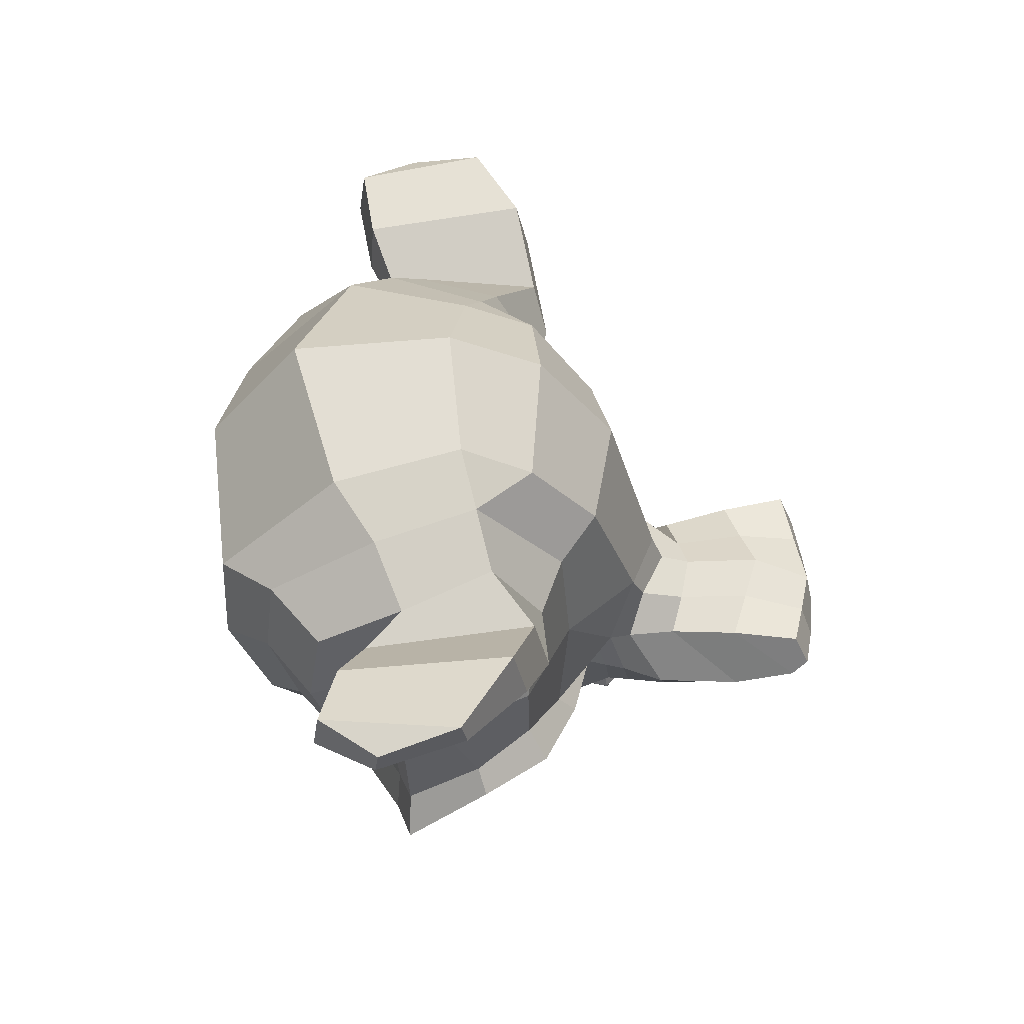
<metadata>
{"format":"obj","ext":"obj","renderer":"f3d","projection":"perspective","resolution":1024,"background":"white","views":[{"elev":-41.5,"azim":-81.3,"up":"+Z"}]}
</metadata>
<code>
v 1.444 1.217 0.2059
v 1.477 1.217 1.08
v 1.364 1.147 0.1464
v 1.401 1.147 1.146
v 1.253 1.108 0.1036
v 1.294 1.108 1.197
v 1.299 1.029 0.2973
v 1.325 1.029 1
v 1.401 1.084 0.2935
v 1.427 1.084 0.9962
v 1.463 1.186 0.2912
v 1.489 1.186 0.9938
v 1.482 1.217 0.3687
v 1.502 1.217 0.9152
v 1.43 1.147 0.441
v 1.445 1.147 0.8469
v 1.338 1.108 0.4913
v 1.349 1.108 0.8036
v 1.348 1.295 0.5691
v 1.354 1.295 0.7252
v 1.432 1.295 0.5034
v 1.442 1.295 0.7845
v 1.483 1.295 0.3999
v 1.501 1.295 0.8839
v 1.482 1.381 0.3687
v 1.502 1.381 0.9152
v 1.43 1.444 0.441
v 1.445 1.444 0.8469
v 1.338 1.49 0.4913
v 1.349 1.49 0.8036
v 1.299 1.569 0.2973
v 1.325 1.569 1
v 1.401 1.506 0.2935
v 1.427 1.506 0.9962
v 1.463 1.412 0.2912
v 1.489 1.412 0.9938
v 1.444 1.381 0.2059
v 1.477 1.381 1.08
v 1.364 1.444 0.1464
v 1.401 1.444 1.146
v 1.253 1.49 0.1036
v 1.294 1.49 1.197
v 1.234 1.295 0.02612
v 1.281 1.295 1.275
v 1.346 1.295 0.08449
v 1.388 1.295 1.209
v 1.435 1.295 0.175
v 1.47 1.295 1.112
v 1.451 1.295 0.1666
v 1.486 1.295 1.119
v 1.46 1.389 0.1975
v 1.493 1.389 1.088
v 1.486 1.428 0.2903
v 1.513 1.428 0.9929
v 1.505 1.389 0.3756
v 1.525 1.389 0.9065
v 1.507 1.295 0.4146
v 1.524 1.295 0.8674
v 1.505 1.209 0.3756
v 1.525 1.209 0.9065
v 1.51 1.295 0.2894
v 1.536 1.295 0.9921
v 1.486 1.17 0.2903
v 1.513 1.17 0.9929
v 1.46 1.209 0.1975
v 1.493 1.209 1.088
v 1.437 1.483 0.644
v 1.515 1.404 0.641
v 1.429 0.3732 0.6443
v 1.476 0.7326 0.6425
v 1.492 0.8654 0.6419
v 1.414 0.2795 0.6448
v 1.297 1.459 0.6492
v 1.265 1.623 0.6504
v 0.149 1.951 0.6922
v -0.1555 1.615 0.7036
v -0.1321 1.123 0.7027
v 0.3442 0.6701 0.6849
v 1.25 0.8654 0.4477
v 1.265 0.8654 0.8537
v 1.254 0.6154 0.3381
v 1.277 0.6154 0.9627
v 1.252 0.3576 0.2991
v 1.279 0.3576 1.002
v 1.213 0.1623 0.2849
v 1.24 0.1623 1.019
v 1.206 0.1076 0.3243
v 1.231 0.1076 0.98
v 1.243 0.08417 0.4714
v 1.256 0.08417 0.8305
v 1.273 0.06854 0.6501
v 1.21 0.9123 0.2147
v 1.243 0.9123 1.089
v 1.21 1.014 0.0192
v 1.258 1.014 1.284
v 1.109 1.201 -0.1725
v 1.171 1.201 1.483
v 1.257 1.483 -0.2093
v 1.321 1.483 1.508
v 1.293 1.537 -0.06209
v 1.347 1.537 1.359
v 1.364 1.654 0.1542
v 1.401 1.654 1.138
v 1.417 1.811 0.3242
v 1.441 1.811 0.9643
v 1.447 1.772 0.4872
v 1.459 1.772 0.7995
v 1.443 1.545 0.5812
v 1.447 1.545 0.7061
v 1.462 1.467 0.4788
v 1.475 1.467 0.8067
v 1.456 1.358 0.5182
v 1.465 1.358 0.768
v 1.43 1.147 0.441
v 1.445 1.147 0.8469
v 1.384 1.069 0.2707
v 1.412 1.069 1.02
v 1.348 1.115 0.1548
v 1.385 1.115 1.138
v 1.32 1.24 0.02291
v 1.367 1.24 1.272
v 1.319 1.35 0.007296
v 1.367 1.35 1.288
v 1.337 1.428 0.04575
v 1.382 1.428 1.248
v 1.398 1.49 0.2155
v 1.43 1.49 1.074
v 1.443 1.522 0.3936
v 1.462 1.522 0.8932
v 1.429 0.2873 0.6443
v 1.425 0.3342 0.535
v 1.433 0.3342 0.7536
v 1.402 0.217 0.528
v 1.41 0.217 0.7622
v 1.388 0.1701 0.5833
v 1.393 0.1701 0.7082
v 1.382 0.1623 0.646
v 1.445 0.8576 0.6437
v 1.437 0.9123 0.644
v 1.433 0.9045 0.5425
v 1.441 0.9045 0.7455
v 1.44 0.8264 0.5188
v 1.45 0.8264 0.7686
v 1.434 0.7639 0.5581
v 1.44 0.7639 0.7298
v 1.352 1.006 0.2484
v 1.382 1.006 1.045
v 1.297 1.108 0.03159
v 1.343 1.108 1.265
v 1.269 1.256 -0.07683
v 1.324 1.256 1.375
v 1.323 1.428 -0.09449
v 1.379 1.428 1.389
v 1.396 1.467 -0.04247
v 1.447 1.467 1.332
v 1.475 1.6 0.2047
v 1.508 1.6 1.079
v 1.519 1.694 0.3282
v 1.543 1.694 0.9527
v 1.539 1.67 0.4369
v 1.554 1.67 0.8429
v 1.535 1.483 0.5387
v 1.542 1.483 0.7417
v 1.503 0.9514 0.5164
v 1.512 0.9514 0.7662
v 1.398 0.6076 0.4343
v 1.414 0.6076 0.8559
v 1.373 0.3498 0.3962
v 1.392 0.3498 0.8958
v 1.349 0.2326 0.3814
v 1.369 0.2326 0.9123
v 1.319 0.1389 0.4138
v 1.337 0.1389 0.8823
v 1.322 0.1232 0.4841
v 1.334 0.1232 0.812
v 1.336 0.1076 0.6478
v 1.422 1.1 0.6445
v 1.461 1.264 0.6431
v 1.425 1.529 0.3161
v 1.449 1.529 0.9719
v 1.439 1.194 0.4797
v 1.451 1.194 0.8076
v 1.448 1.264 0.5107
v 1.458 1.264 0.7761
v 1.425 0.3654 0.5272
v 1.434 0.3654 0.7614
v 1.442 0.6076 0.5656
v 1.448 0.6076 0.7217
v 1.445 0.6076 0.6437
v 1.437 0.7248 0.644
v 1.473 0.7795 0.5488
v 1.48 0.7795 0.7362
v 1.487 0.8264 0.5092
v 1.497 0.8264 0.7746
v 1.472 0.9201 0.5332
v 1.48 0.9201 0.7518
v 1.475 0.9279 0.6035
v 1.478 0.9279 0.6815
v 1.523 0.8498 0.6407
v 1.506 0.9045 0.5945
v 1.509 0.9045 0.6882
v 1.504 0.8967 0.5476
v 1.511 0.8967 0.735
v 1.519 0.8264 0.5315
v 1.527 0.8264 0.75
v 1.497 0.8029 0.5636
v 1.503 0.8029 0.7197
v 1.5 0.7639 0.6416
v 1.24 0.7404 0.3933
v 1.259 0.7404 0.9086
v 1.4 0.8107 0.4812
v 1.412 0.8107 0.8091
v 1.399 0.7404 0.4656
v 1.413 0.7404 0.8247
v 1.241 0.8029 0.4168
v 1.259 0.8029 0.8852
v 1.382 0.1779 0.646
v 1.381 0.1857 0.5992
v 1.384 0.1857 0.6929
v 1.402 0.2326 0.5514
v 1.409 0.2326 0.7388
v 1.418 0.3107 0.5509
v 1.425 0.3107 0.7382
v 1.351 0.2717 0.6472
v 1.356 0.3029 0.5532
v 1.363 0.3029 0.7406
v 1.332 0.2404 0.5541
v 1.339 0.2404 0.7414
v 1.326 0.2014 0.6012
v 1.33 0.2014 0.6949
v 1.328 0.1935 0.6481
v 1.47 1.272 0.4707
v 1.483 1.272 0.8143
v 1.461 1.209 0.4554
v 1.475 1.209 0.8302
v 1.44 1.483 0.3077
v 1.465 1.483 0.9791
v 1.458 1.475 0.3695
v 1.479 1.475 0.916
v 1.453 1.451 0.2212
v 1.484 1.451 1.064
v 1.369 1.404 0.08361
v 1.411 1.404 1.208
v 1.361 1.342 0.06048
v 1.404 1.342 1.232
v 1.353 1.248 0.06858
v 1.396 1.248 1.224
v 1.396 1.154 0.1686
v 1.432 1.154 1.121
v 1.423 1.115 0.2692
v 1.451 1.115 1.019
v 1.468 1.162 0.4161
v 1.485 1.162 0.8689
v 1.469 1.35 0.4629
v 1.483 1.35 0.8221
v 1.468 1.428 0.4317
v 1.484 1.428 0.8533
v 1.444 1.412 0.4092
v 1.462 1.412 0.8776
v 1.445 1.35 0.4482
v 1.46 1.35 0.8386
v 1.444 1.178 0.4014
v 1.462 1.178 0.8854
v 1.407 1.139 0.2698
v 1.436 1.139 1.019
v 1.381 1.17 0.1848
v 1.415 1.17 1.106
v 1.346 1.264 0.1001
v 1.387 1.264 1.193
v 1.346 1.334 0.0923
v 1.388 1.334 1.201
v 1.355 1.389 0.1154
v 1.395 1.389 1.177
v 1.429 1.444 0.2299
v 1.46 1.444 1.057
v 1.45 1.451 0.362
v 1.471 1.451 0.9241
v 1.432 1.459 0.308
v 1.458 1.459 0.9794
v 1.437 1.225 0.4407
v 1.453 1.225 0.8467
v 1.438 1.279 0.4485
v 1.452 1.279 0.8388
v 1.3 1.514 0.5396
v 1.309 1.514 0.7582
v 1.305 1.717 0.4535
v 1.32 1.717 0.8438
v 1.276 1.74 0.3138
v 1.301 1.74 0.9852
v 1.232 1.608 0.1669
v 1.268 1.608 1.135
v 1.162 1.506 -0.02589
v 1.213 1.506 1.333
v 1.126 1.459 -0.1418
v 1.186 1.459 1.451
v 1.041 1.217 -0.1152
v 1.099 1.217 1.431
v 1.087 1.053 0.0551
v 1.132 1.053 1.257
v 1.148 0.9592 0.217
v 1.18 0.9592 1.091
v 0.9843 1.951 0.6609
v 0.6174 2.037 0.6747
v 0.02407 0.8576 0.6969
v 0.8828 0.592 0.6647
v 1.156 0.07635 0.6545
v 1.039 0.2482 0.6589
v 1.016 0.4826 0.6597
v 0.9765 0.5685 0.6612
v 0.7183 1.287 -0.1813
v 0.782 1.287 1.521
v 0.6165 1.373 -0.1853
v 0.6808 1.373 1.532
v 0.2293 1.319 -0.08479
v 0.2872 1.319 1.461
v -0.0244 1.49 0.2374
v 0.01009 1.49 1.159
v 0.7383 1.006 -0.06476
v 0.7932 1.006 1.403
v 0.5093 0.9279 0.08454
v 0.5537 0.9279 1.271
v 0.2421 1.045 0.04763
v 0.2901 1.045 1.328
v 0.01931 1.108 0.3609
v 0.04445 1.108 1.032
v 1.093 0.7014 0.4223
v 1.11 0.7014 0.8907
v 0.9464 0.6389 0.4825
v 0.9598 0.6389 0.8416
v 1.067 0.342 0.3686
v 1.089 0.342 0.9463
v 1.076 0.5529 0.4073
v 1.095 0.5529 0.9069
v 1.081 0.1389 0.3289
v 1.106 0.1389 0.9847
v 1.057 0.2951 0.5175
v 1.068 0.2951 0.7985
v 1.05 0.5139 0.5334
v 1.059 0.5139 0.7832
v 1.127 0.1076 0.4914
v 1.139 0.1076 0.8193
v 1.117 0.7717 0.4371
v 1.133 0.7717 0.8743
v 1.156 0.8264 0.4434
v 1.172 0.8264 0.865
v 1.188 0.881 0.45
v 1.203 0.881 0.856
v 0.8515 0.6623 0.4548
v 0.8673 0.6623 0.8764
v 0.4189 0.7404 0.385
v 0.4411 0.7404 0.9783
v 0.1439 0.9045 0.3484
v 0.1697 0.9045 1.035
v 0.296 1.92 0.2332
v 0.3299 1.92 1.139
v 0.6083 1.983 0.2216
v 0.6422 1.983 1.127
v 0.9127 1.904 0.2102
v 0.9466 1.904 1.116
v 1.108 1.576 0.195
v 1.142 1.576 1.116
v 1.004 1.459 -0.06689
v 1.058 1.459 1.385
v 0.9529 1.506 0.02884
v 1 1.506 1.294
v 0.7262 1.756 0.02951
v 0.7741 1.756 1.31
v 0.7906 1.615 -0.1293
v 0.8502 1.615 1.463
v 0.5486 1.67 -0.1202
v 0.6082 1.67 1.472
v 0.4763 1.803 0.03886
v 0.5243 1.803 1.319
v 0.2265 1.733 0.04822
v 0.2744 1.733 1.329
v 0.3065 1.592 -0.1111
v 0.3662 1.592 1.481
v 0.08686 1.381 0.0769
v 0.133 1.381 1.31
v 0.1309 1.076 0.2082
v 0.1671 1.076 1.176
v 0.4618 1.381 -0.1404
v 0.5232 1.381 1.499
v 0.8286 0.881 0.2602
v 0.859 0.881 1.072
v 0.4686 0.8576 0.2502
v 0.5008 0.8576 1.109
v 0.4279 1.459 -0.2095
v 0.4946 1.459 1.571
v 0.5416 0.9123 -0.09649
v 0.5995 0.9123 1.449
v 0.3287 0.9514 -0.3543
v 0.4065 0.9514 1.722
v 0.2182 1.108 -0.5925
v 0.314 1.108 1.968
v 0.2233 1.373 -0.6631
v 0.3245 1.373 2.038
v 0.2277 1.561 -0.546
v 0.3201 1.561 1.921
v 0.3449 1.529 -0.3393
v 0.4215 1.529 1.706
v 0.3686 1.467 -0.3324
v 0.4446 1.467 1.697
v 0.2607 1.49 -0.5003
v 0.3496 1.49 1.873
v 0.2422 1.342 -0.5778
v 0.3369 1.342 1.952
v 0.2442 1.131 -0.5232
v 0.3348 1.131 1.897
v 0.3524 1.014 -0.3474
v 0.4296 1.014 1.714
v 0.5318 0.9826 -0.1508
v 0.5937 0.9826 1.504
v 0.4424 1.412 -0.2413
v 0.5114 1.412 1.601
v 0.3712 1.358 -0.2621
v 0.442 1.358 1.627
v 0.4517 1.029 -0.2026
v 0.5177 1.029 1.562
v 0.2897 1.053 -0.3529
v 0.3674 1.053 1.724
v 0.206 1.147 -0.4983
v 0.2949 1.147 1.875
v 0.2043 1.303 -0.5451
v 0.2967 1.303 1.922
v 0.2144 1.412 -0.483
v 0.3021 1.412 1.859
v 0.2981 1.397 -0.3375
v 0.3746 1.397 1.708
v 0.4531 1.342 -0.1635
v 0.5163 1.342 1.523
v 0.391 1.225 -0.1534
v 0.4535 1.225 1.517
v 0.3939 1.147 -0.07532
v 0.4506 1.147 1.439
v 0.3915 1.139 -0.1378
v 0.4529 1.139 1.502
v 0.3907 1.069 -0.1612
v 0.4538 1.069 1.525
v 0.3918 1.037 -0.13
v 0.4526 1.037 1.494
v 0.598 1.053 -0.05169
v 0.6524 1.053 1.4
v 0.4968 1.029 -0.04008
v 0.5506 1.029 1.396
v 0.4812 1.092 -0.0395
v 0.535 1.092 1.397
v 0.4549 1.256 -0.1167
v 0.5145 1.256 1.476
v 0.3967 1.295 -0.2083
v 0.4634 1.295 1.572
v 0.3421 1.287 -0.2063
v 0.4087 1.287 1.574
v 0.345 1.037 -0.1282
v 0.4058 1.037 1.496
v 0.3435 1.069 -0.1672
v 0.4073 1.069 1.535
v 0.3444 1.131 -0.1438
v 0.4064 1.131 1.511
v 0.3467 1.147 -0.08137
v 0.404 1.147 1.449
v 0.3438 1.225 -0.1594
v 0.407 1.225 1.527
v 0.2428 1.381 -0.3511
v 0.3206 1.381 1.726
v 0.167 1.397 -0.4968
v 0.2559 1.397 1.877
v 0.1566 1.295 -0.5668
v 0.2507 1.295 1.947
v 0.1661 1.139 -0.5202
v 0.2567 1.139 1.9
v 0.2347 1.053 -0.3586
v 0.3131 1.053 1.734
v 0.397 1.037 -0.2005
v 0.4631 1.037 1.564
v 0.3163 1.342 -0.2679
v 0.3876 1.342 1.637
v 0.3343 1.162 -0.206
v 0.4009 1.162 1.574
v 0.3247 1.115 -0.2525
v 0.3949 1.115 1.621
v 0.2911 1.178 -0.3138
v 0.366 1.178 1.685
v 0.3082 1.225 -0.2754
v 0.3801 1.225 1.645
v 0.2827 1.287 -0.3291
v 0.3587 1.287 1.701
v 0.2735 1.24 -0.3679
v 0.3524 1.24 1.74
v 0.2636 1.264 -0.4222
v 0.3466 1.264 1.795
v 0.2645 1.326 -0.3988
v 0.3458 1.326 1.772
v 0.1731 1.49 -0.3329
v 0.2497 1.49 1.713
v 0.1022 1.522 -0.5569
v 0.1958 1.522 1.941
v 0.1447 1.35 -0.6758
v 0.247 1.35 2.057
v 0.1155 1.108 -0.62
v 0.2137 1.108 2.003
v 0.1648 0.967 -0.3482
v 0.2425 0.967 1.728
v 0.3381 0.9279 -0.1045
v 0.3971 0.9279 1.473
v 0.2808 1.436 -0.1727
v 0.3451 1.436 1.545
f 47 1 3 45
f 4 2 48 46
f 45 3 5 43
f 6 4 46 44
f 3 9 7 5
f 8 10 4 6
f 1 11 9 3
f 10 12 2 4
f 11 13 15 9
f 16 14 12 10
f 9 15 17 7
f 18 16 10 8
f 15 21 19 17
f 20 22 16 18
f 13 23 21 15
f 22 24 14 16
f 23 25 27 21
f 28 26 24 22
f 21 27 29 19
f 30 28 22 20
f 27 33 31 29
f 32 34 28 30
f 25 35 33 27
f 34 36 26 28
f 35 37 39 33
f 40 38 36 34
f 33 39 41 31
f 42 40 34 32
f 39 45 43 41
f 44 46 40 42
f 37 47 45 39
f 46 48 38 40
f 47 37 51 49
f 52 38 48 50
f 37 35 53 51
f 54 36 38 52
f 35 25 55 53
f 56 26 36 54
f 25 23 57 55
f 58 24 26 56
f 23 13 59 57
f 60 14 24 58
f 13 11 63 59
f 64 12 14 60
f 11 1 65 63
f 66 2 12 64
f 1 47 49 65
f 50 48 2 66
f 61 65 49
f 50 66 62
f 63 65 61
f 62 66 64
f 61 59 63
f 64 60 62
f 61 57 59
f 60 58 62
f 61 55 57
f 58 56 62
f 61 53 55
f 56 54 62
f 61 51 53
f 54 52 62
f 61 49 51
f 52 50 62
f 89 174 176 91
f 176 175 90 91
f 87 172 174 89
f 175 173 88 90
f 85 170 172 87
f 173 171 86 88
f 83 168 170 85
f 171 169 84 86
f 81 166 168 83
f 169 167 82 84
f 79 92 146 164
f 147 93 80 165
f 92 94 148 146
f 149 95 93 147
f 94 96 150 148
f 151 97 95 149
f 96 98 152 150
f 153 99 97 151
f 98 100 154 152
f 155 101 99 153
f 100 102 156 154
f 157 103 101 155
f 102 104 158 156
f 159 105 103 157
f 104 106 160 158
f 161 107 105 159
f 106 108 162 160
f 163 109 107 161
f 108 67 68 162
f 68 67 109 163
f 110 128 160 162
f 161 129 111 163
f 128 179 158 160
f 159 180 129 161
f 126 156 158 179
f 159 157 127 180
f 124 154 156 126
f 157 155 125 127
f 122 152 154 124
f 155 153 123 125
f 120 150 152 122
f 153 151 121 123
f 118 148 150 120
f 151 149 119 121
f 116 146 148 118
f 149 147 117 119
f 114 164 146 116
f 147 165 115 117
f 114 181 177 164
f 177 182 115 165
f 110 162 68 112
f 68 163 111 113
f 112 68 178 183
f 178 68 113 184
f 177 181 183 178
f 184 182 177 178
f 135 137 176 174
f 176 137 136 175
f 133 135 174 172
f 175 136 134 173
f 131 133 172 170
f 173 134 132 171
f 166 187 185 168
f 186 188 167 169
f 131 170 168 185
f 169 171 132 186
f 144 190 189 187
f 189 190 145 188
f 185 187 189 69
f 189 188 186 69
f 130 131 185 69
f 186 132 130 69
f 142 193 191 144
f 192 194 143 145
f 140 195 193 142
f 194 196 141 143
f 139 197 195 140
f 196 198 139 141
f 138 71 197 139
f 198 71 138 139
f 190 144 191 70
f 192 145 190 70
f 70 191 206 208
f 207 192 70 208
f 71 199 200 197
f 201 199 71 198
f 197 200 202 195
f 203 201 198 196
f 195 202 204 193
f 205 203 196 194
f 193 204 206 191
f 207 205 194 192
f 199 204 202 200
f 203 205 199 201
f 199 208 206 204
f 207 208 199 205
f 139 140 164 177
f 165 141 139 177
f 140 142 211 164
f 212 143 141 165
f 142 144 213 211
f 214 145 143 212
f 144 187 166 213
f 167 188 145 214
f 81 209 213 166
f 214 210 82 167
f 209 215 211 213
f 212 216 210 214
f 79 164 211 215
f 212 165 80 216
f 131 130 72 222
f 72 130 132 223
f 133 131 222 220
f 223 132 134 221
f 135 133 220 218
f 221 134 136 219
f 137 135 218 217
f 219 136 137 217
f 217 218 229 231
f 230 219 217 231
f 218 220 227 229
f 228 221 219 230
f 220 222 225 227
f 226 223 221 228
f 222 72 224 225
f 224 72 223 226
f 224 231 229 225
f 230 231 224 226
f 225 229 227
f 228 230 226
f 183 181 234 232
f 235 182 184 233
f 112 183 232 254
f 233 184 113 255
f 110 112 254 256
f 255 113 111 257
f 181 114 252 234
f 253 115 182 235
f 114 116 250 252
f 251 117 115 253
f 116 118 248 250
f 249 119 117 251
f 118 120 246 248
f 247 121 119 249
f 120 122 244 246
f 245 123 121 247
f 122 124 242 244
f 243 125 123 245
f 124 126 240 242
f 241 127 125 243
f 126 179 236 240
f 237 180 127 241
f 179 128 238 236
f 239 129 180 237
f 128 110 256 238
f 257 111 129 239
f 238 256 258 276
f 259 257 239 277
f 236 238 276 278
f 277 239 237 279
f 240 236 278 274
f 279 237 241 275
f 242 240 274 272
f 275 241 243 273
f 244 242 272 270
f 273 243 245 271
f 246 244 270 268
f 271 245 247 269
f 248 246 268 266
f 269 247 249 267
f 250 248 266 264
f 267 249 251 265
f 252 250 264 262
f 265 251 253 263
f 234 252 262 280
f 263 253 235 281
f 256 254 260 258
f 261 255 257 259
f 254 232 282 260
f 283 233 255 261
f 232 234 280 282
f 281 235 233 283
f 67 108 284 73
f 285 109 67 73
f 108 106 286 284
f 287 107 109 285
f 106 104 288 286
f 289 105 107 287
f 104 102 290 288
f 291 103 105 289
f 102 100 292 290
f 293 101 103 291
f 100 98 294 292
f 295 99 101 293
f 98 96 296 294
f 297 97 99 295
f 96 94 298 296
f 299 95 97 297
f 94 92 300 298
f 301 93 95 299
f 308 309 328 338
f 329 309 308 339
f 307 308 338 336
f 339 308 307 337
f 306 307 336 340
f 337 307 306 341
f 89 91 306 340
f 306 91 90 341
f 87 89 340 334
f 341 90 88 335
f 85 87 334 330
f 335 88 86 331
f 83 85 330 332
f 331 86 84 333
f 330 336 338 332
f 339 337 331 333
f 330 334 340 336
f 341 335 331 337
f 326 332 338 328
f 339 333 327 329
f 81 83 332 326
f 333 84 82 327
f 209 342 344 215
f 345 343 210 216
f 81 326 342 209
f 343 327 82 210
f 79 215 344 346
f 345 216 80 347
f 79 346 300 92
f 301 347 80 93
f 77 324 352 304
f 353 325 77 304
f 304 352 350 78
f 351 353 304 78
f 78 350 348 305
f 349 351 78 305
f 305 348 328 309
f 329 349 305 309
f 326 328 348 342
f 349 329 327 343
f 296 298 318 310
f 319 299 297 311
f 76 316 324 77
f 325 317 76 77
f 302 358 356 303
f 357 359 302 303
f 303 356 354 75
f 355 357 303 75
f 75 354 316 76
f 317 355 75 76
f 292 294 362 364
f 363 295 293 365
f 364 362 368 366
f 369 363 365 367
f 366 368 370 372
f 371 369 367 373
f 372 370 376 374
f 377 371 373 375
f 314 378 374 376
f 375 379 315 377
f 316 354 374 378
f 375 355 317 379
f 354 356 372 374
f 373 357 355 375
f 356 358 366 372
f 367 359 357 373
f 358 360 364 366
f 365 361 359 367
f 290 292 364 360
f 365 293 291 361
f 74 360 358 302
f 359 361 74 302
f 284 286 288 290
f 289 287 285 291
f 284 290 360 74
f 361 291 285 74
f 73 284 74
f 74 285 73
f 294 296 310 362
f 311 297 295 363
f 310 312 368 362
f 369 313 311 363
f 312 382 370 368
f 371 383 313 369
f 314 376 370 382
f 371 377 315 383
f 348 350 386 384
f 387 351 349 385
f 318 384 386 320
f 387 385 319 321
f 298 300 384 318
f 385 301 299 319
f 300 344 342 384
f 343 345 301 385
f 342 348 384
f 385 349 343
f 300 346 344
f 345 347 301
f 314 322 380 378
f 381 323 315 379
f 316 378 380 324
f 381 379 317 325
f 320 386 380 322
f 381 387 321 323
f 350 352 380 386
f 381 353 351 387
f 324 380 352
f 353 381 325
f 400 388 414 402
f 415 389 401 403
f 400 402 404 398
f 405 403 401 399
f 398 404 406 396
f 407 405 399 397
f 396 406 408 394
f 409 407 397 395
f 394 408 410 392
f 411 409 395 393
f 392 410 412 390
f 413 411 393 391
f 410 420 418 412
f 419 421 411 413
f 408 422 420 410
f 421 423 409 411
f 406 424 422 408
f 423 425 407 409
f 404 426 424 406
f 425 427 405 407
f 402 428 426 404
f 427 429 403 405
f 402 414 416 428
f 417 415 403 429
f 318 320 444 442
f 445 321 319 443
f 320 390 412 444
f 413 391 321 445
f 310 318 442 312
f 443 319 311 313
f 382 430 414 388
f 415 431 383 389
f 412 418 440 444
f 441 419 413 445
f 438 446 444 440
f 445 447 439 441
f 434 446 438 436
f 439 447 435 437
f 432 448 446 434
f 447 449 433 435
f 430 448 432 450
f 433 449 431 451
f 414 430 450 416
f 451 431 415 417
f 312 448 430 382
f 431 449 313 383
f 312 442 446 448
f 447 443 313 449
f 442 444 446
f 447 445 443
f 416 450 452 476
f 453 451 417 477
f 450 432 462 452
f 463 433 451 453
f 432 434 460 462
f 461 435 433 463
f 434 436 458 460
f 459 437 435 461
f 436 438 456 458
f 457 439 437 459
f 438 440 454 456
f 455 441 439 457
f 440 418 474 454
f 475 419 441 455
f 428 416 476 464
f 477 417 429 465
f 426 428 464 466
f 465 429 427 467
f 424 426 466 468
f 467 427 425 469
f 422 424 468 470
f 469 425 423 471
f 420 422 470 472
f 471 423 421 473
f 418 420 472 474
f 473 421 419 475
f 458 456 480 478
f 481 457 459 479
f 478 480 482 484
f 483 481 479 485
f 484 482 488 486
f 489 483 485 487
f 486 488 490 492
f 491 489 487 493
f 464 476 486 492
f 487 477 465 493
f 452 484 486 476
f 487 485 453 477
f 452 462 478 484
f 479 463 453 485
f 458 478 462 460
f 463 479 459 461
f 454 474 480 456
f 481 475 455 457
f 472 482 480 474
f 481 483 473 475
f 470 488 482 472
f 483 489 471 473
f 468 490 488 470
f 489 491 469 471
f 466 492 490 468
f 491 493 467 469
f 464 492 466
f 467 493 465
f 392 390 504 502
f 505 391 393 503
f 394 392 502 500
f 503 393 395 501
f 396 394 500 498
f 501 395 397 499
f 398 396 498 496
f 499 397 399 497
f 400 398 496 494
f 497 399 401 495
f 388 400 494 506
f 495 401 389 507
f 494 502 504 506
f 505 503 495 507
f 494 496 500 502
f 501 497 495 503
f 496 498 500
f 501 499 497
f 314 382 388 506
f 389 383 315 507
f 314 506 504 322
f 505 507 315 323
f 320 322 504 390
f 505 323 321 391

</code>
